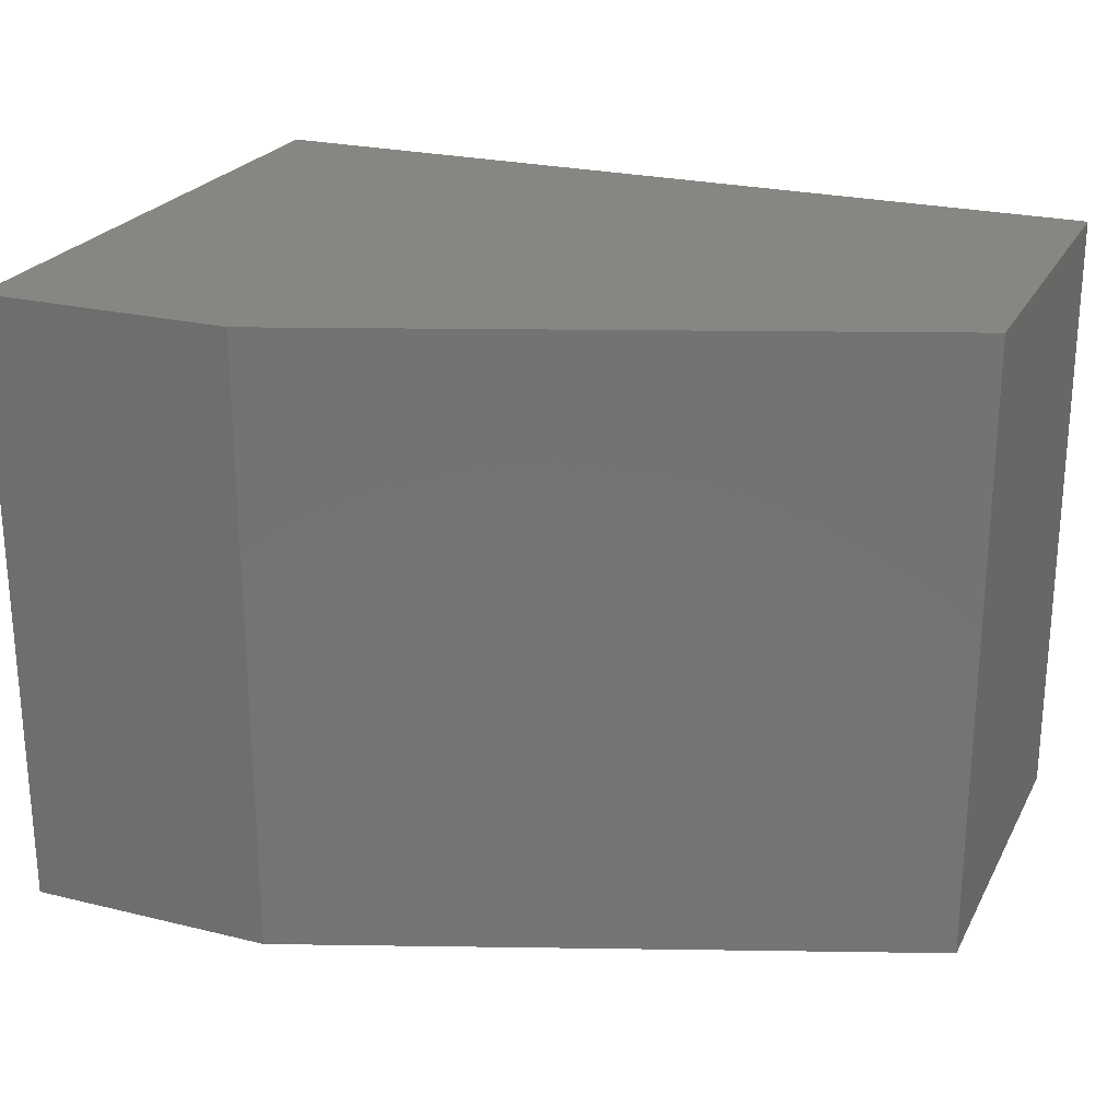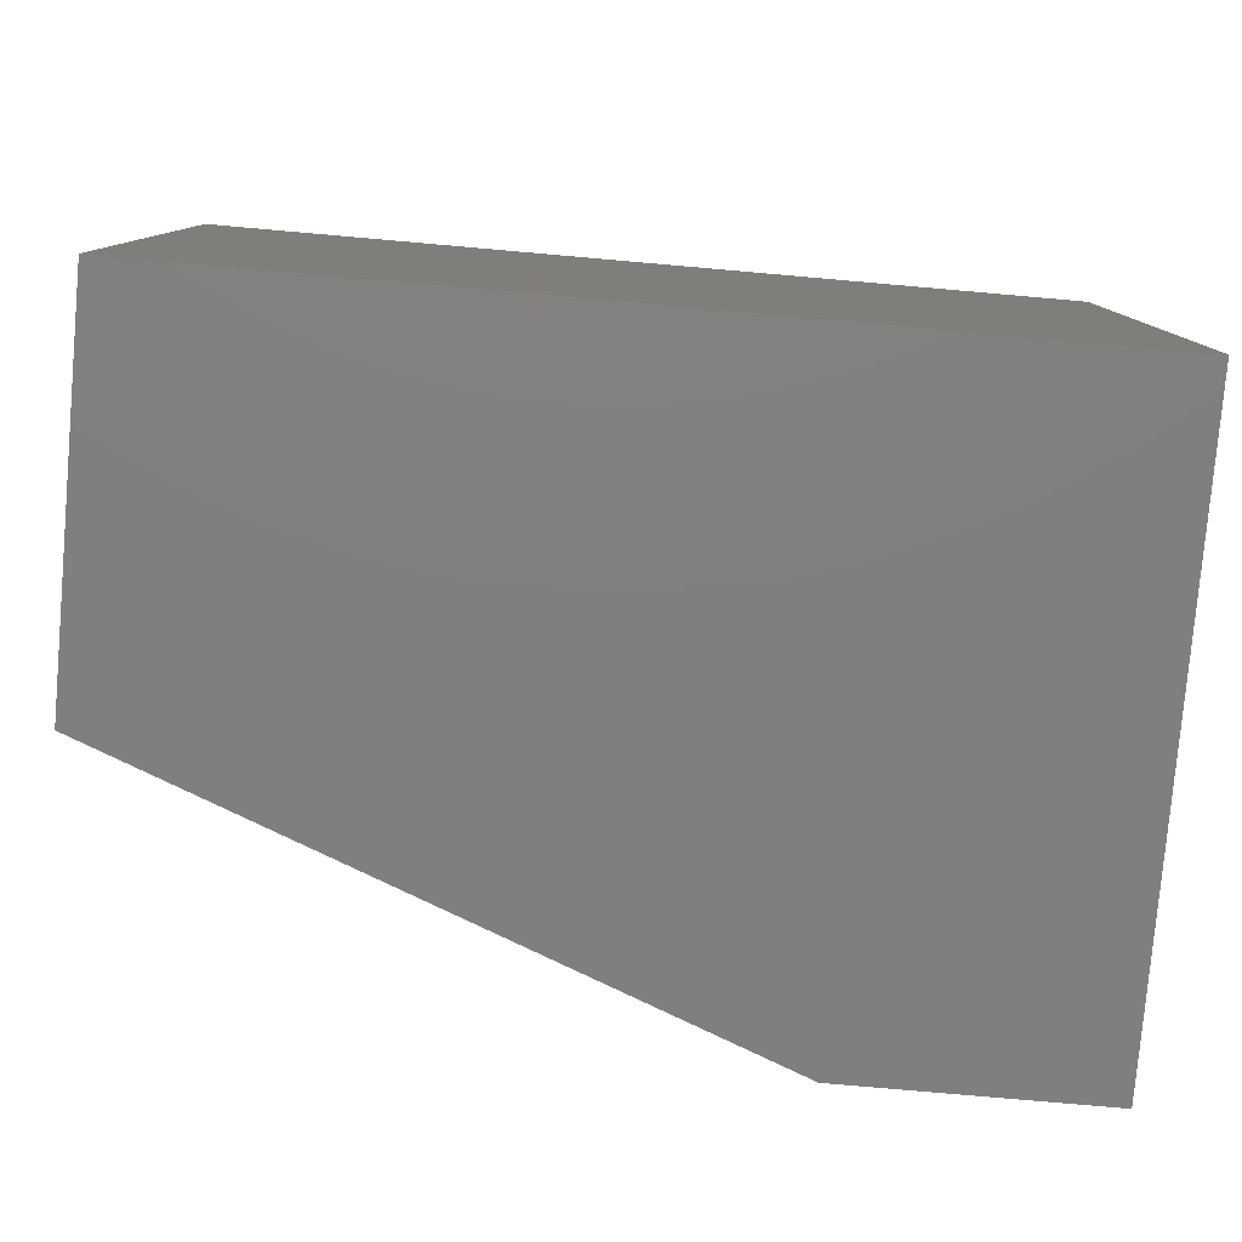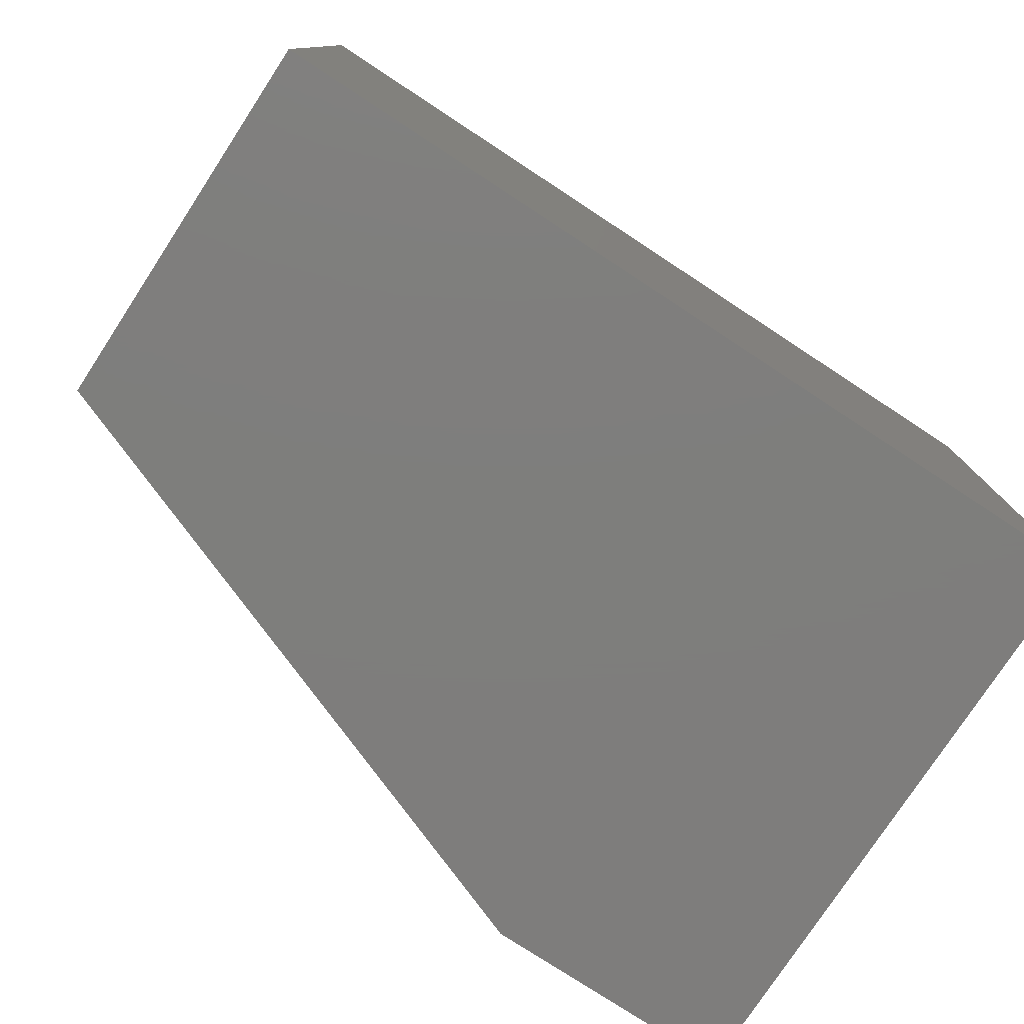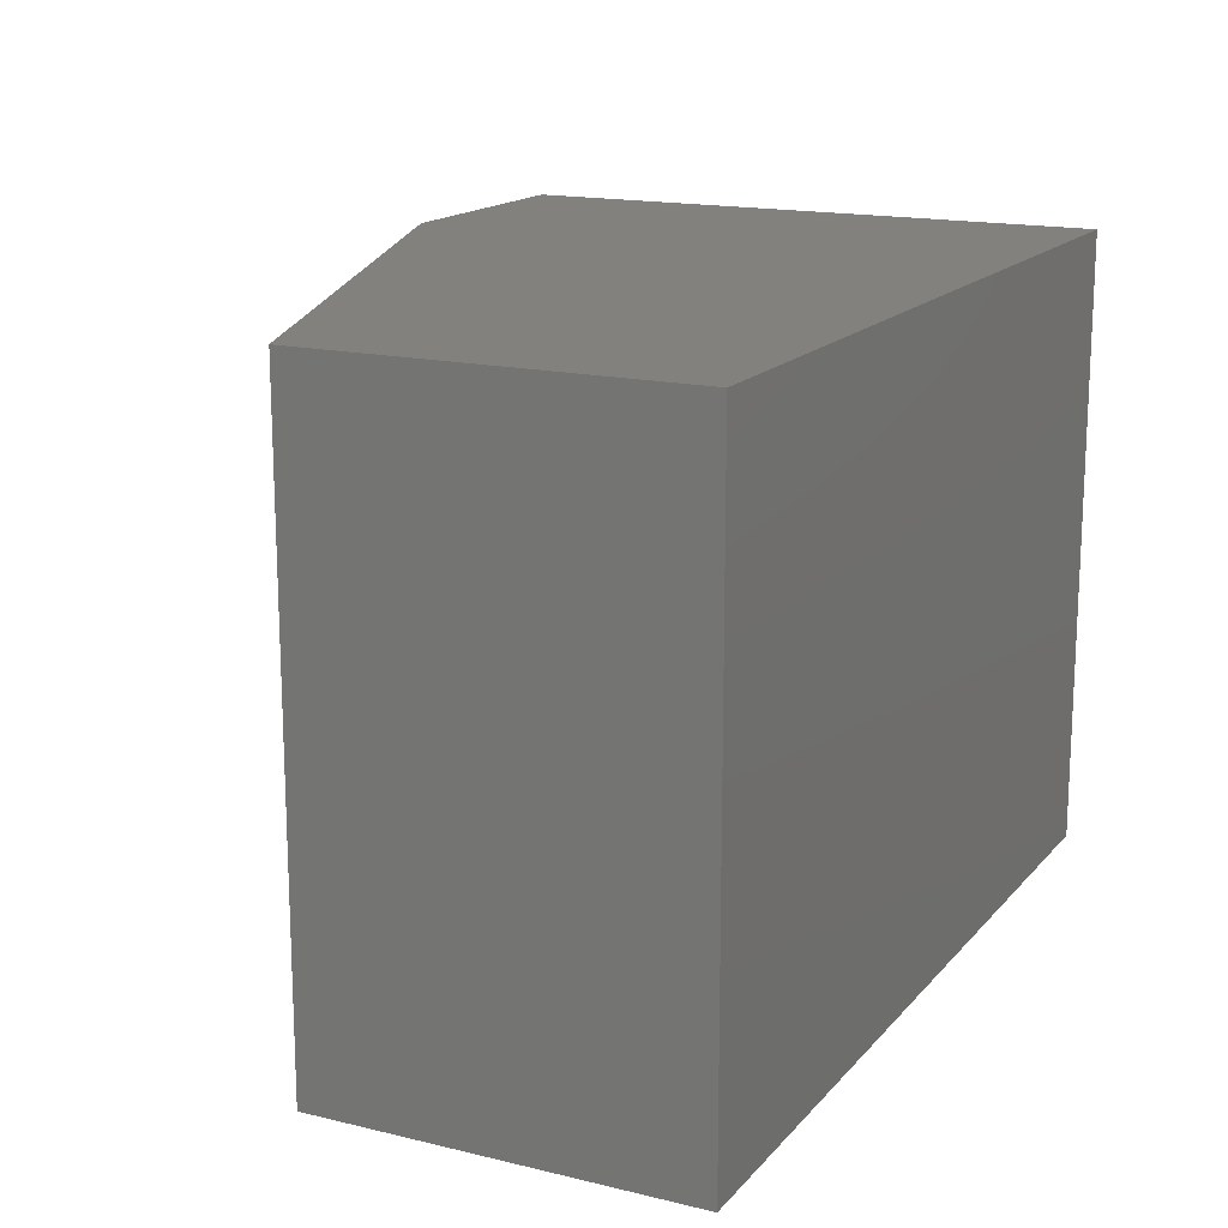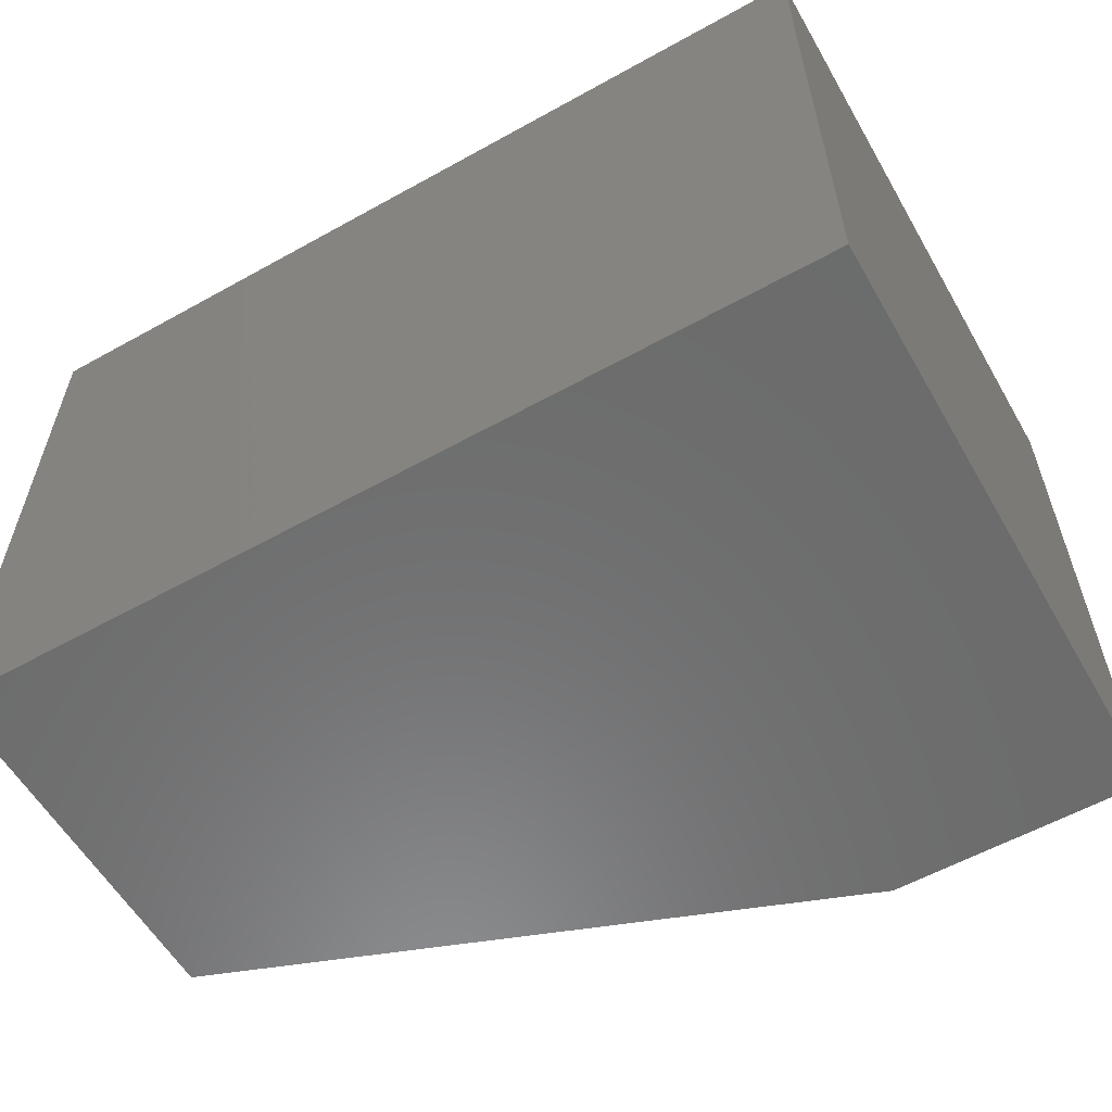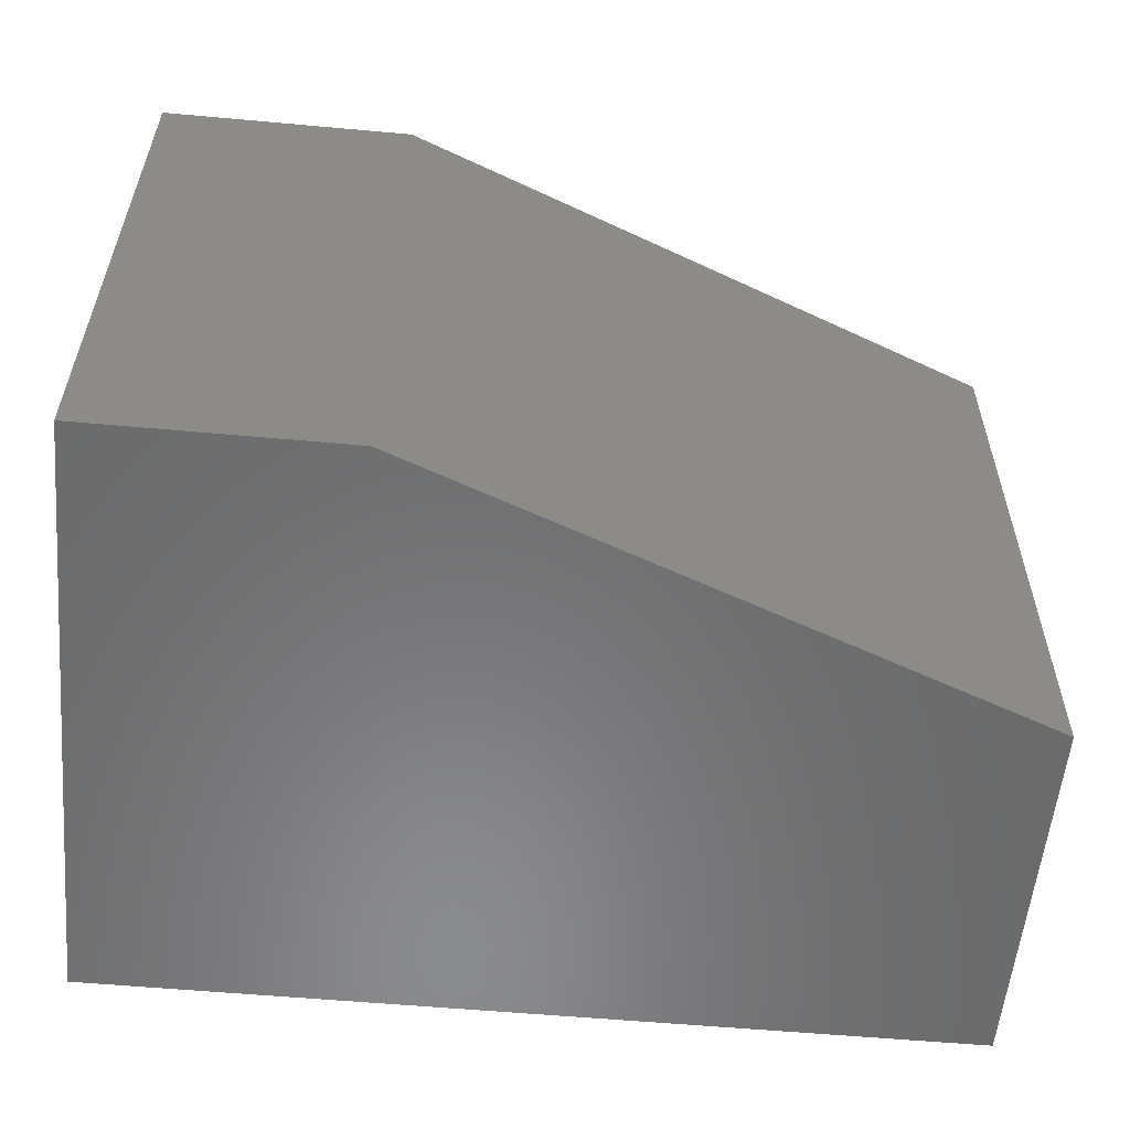
<metadata>
{"format":"stl","ext":"stl","renderer":"f3d","projection":"perspective","resolution":1024,"background":"white","views":[{"elev":23.9,"azim":22.1,"up":"+Y"},{"elev":-79.5,"azim":175.0,"up":"+Y"},{"elev":-77.7,"azim":146.8,"up":"+Y"},{"elev":16.1,"azim":116.4,"up":"+Y"},{"elev":-58.1,"azim":-150.1,"up":"+Y"},{"elev":-56.7,"azim":-5.4,"up":"+Y"}]}
</metadata>
<code>
# stl→obj: 20 verts, 26 faces
v 0.9243 -0.01587 -0.4453
v -0.3229 -0.8889 -0.4453
v -0.3229 -0.01587 -0.4453
v 0.9243 -0.8889 -0.4453
v -0.3229 -0.8889 0.4182
v -0.3229 -0.01587 0.4182
v 0.9243 -0.01587 0.08236
v 0.9243 -0.8889 0.08236
v -0.3229 0 -0.4453
v 0.9243 0 -0.4453
v 0.03686 -0.8889 0.4182
v 0.03686 -0.01587 0.4182
v -0.3229 0 0.4182
v 0.9243 0 0.08236
v 0.03686 -4.51e-17 0.4182
v -0.3229 -4.51e-17 -0.4453
v -0.3229 -4.51e-17 0.4182
v 0.9243 -4.51e-17 -0.4453
v 0.9243 -4.51e-17 0.08236
v 0.03686 0 0.4182
f 1 2 3
f 1 4 2
f 3 5 6
f 3 2 5
f 7 4 1
f 7 8 4
f 1 3 9
f 1 9 10
f 11 5 2
f 4 11 2
f 8 11 4
f 6 11 12
f 6 5 11
f 3 6 13
f 3 13 9
f 12 8 7
f 12 11 8
f 7 1 10
f 7 10 14
f 15 16 17
f 18 16 15
f 19 18 15
f 6 12 20
f 6 20 13
f 12 7 14
f 12 14 20

</code>
